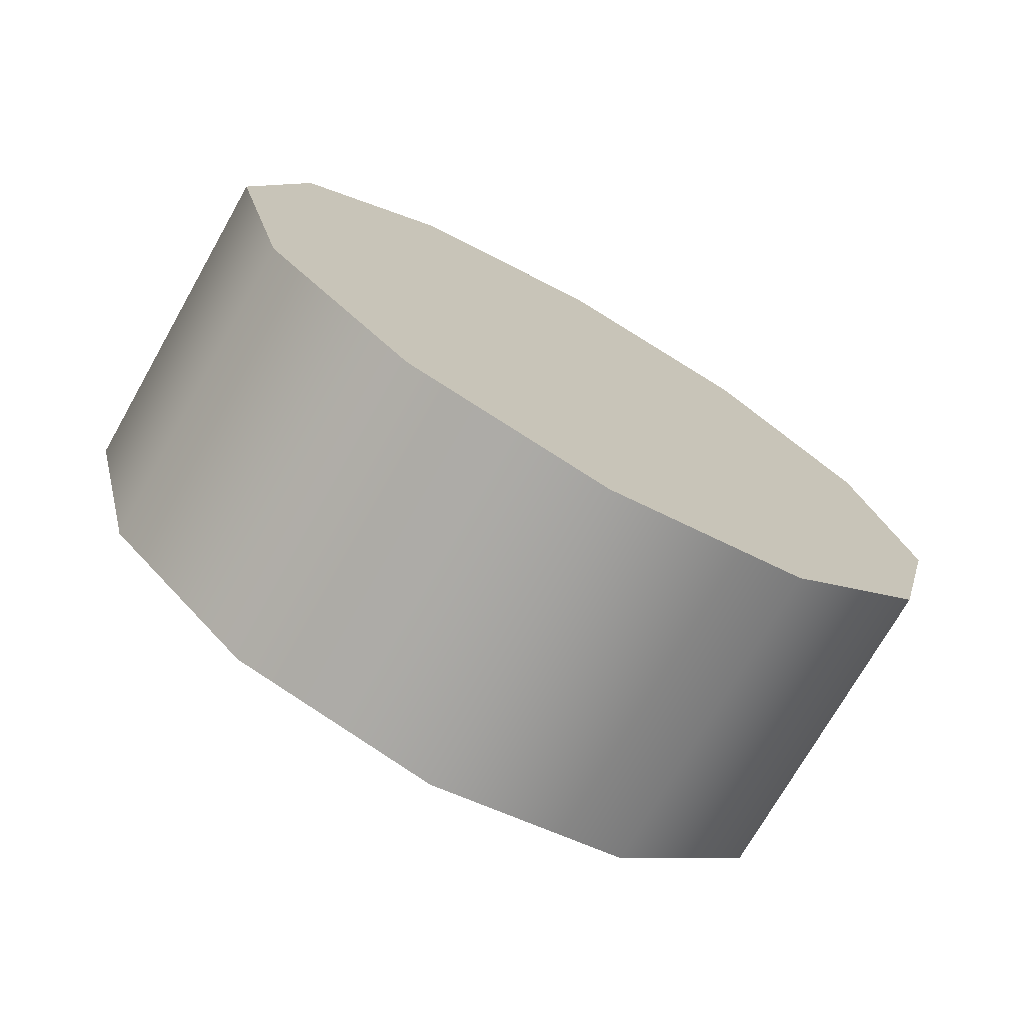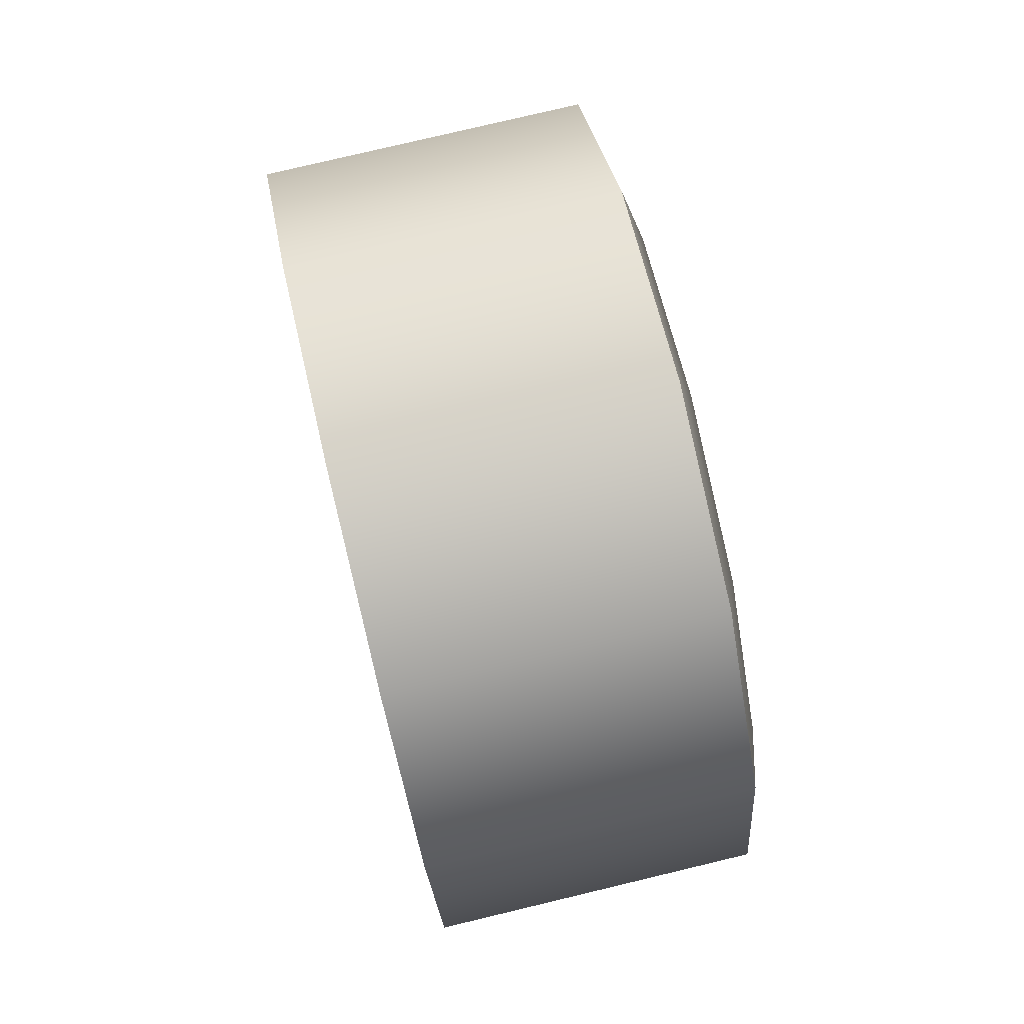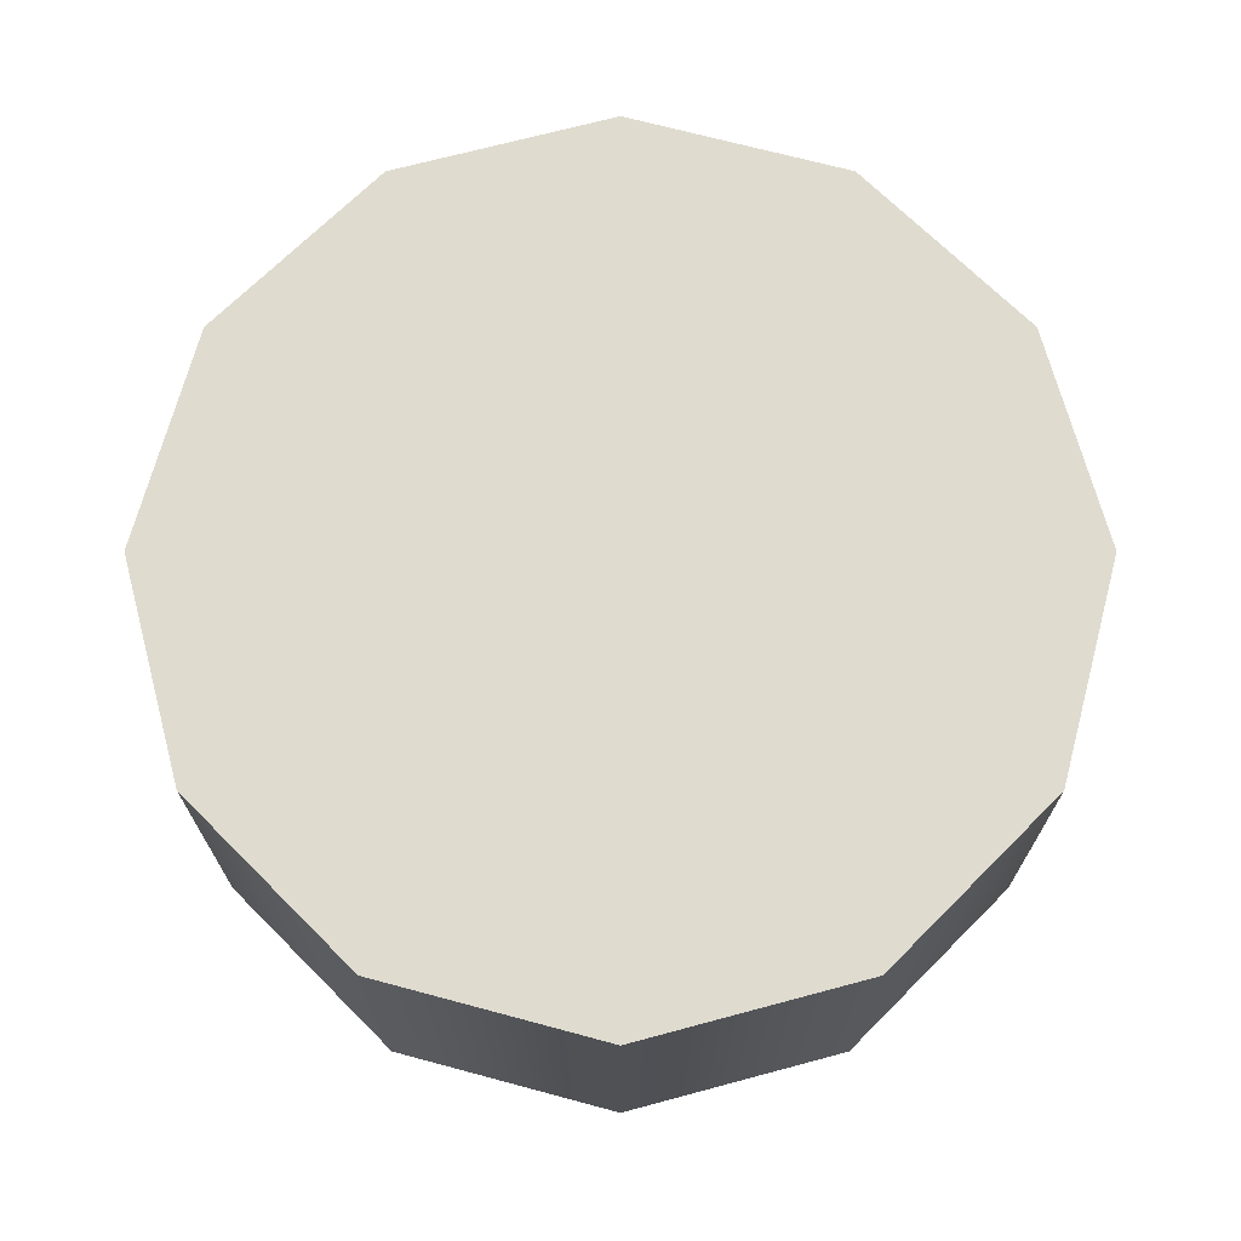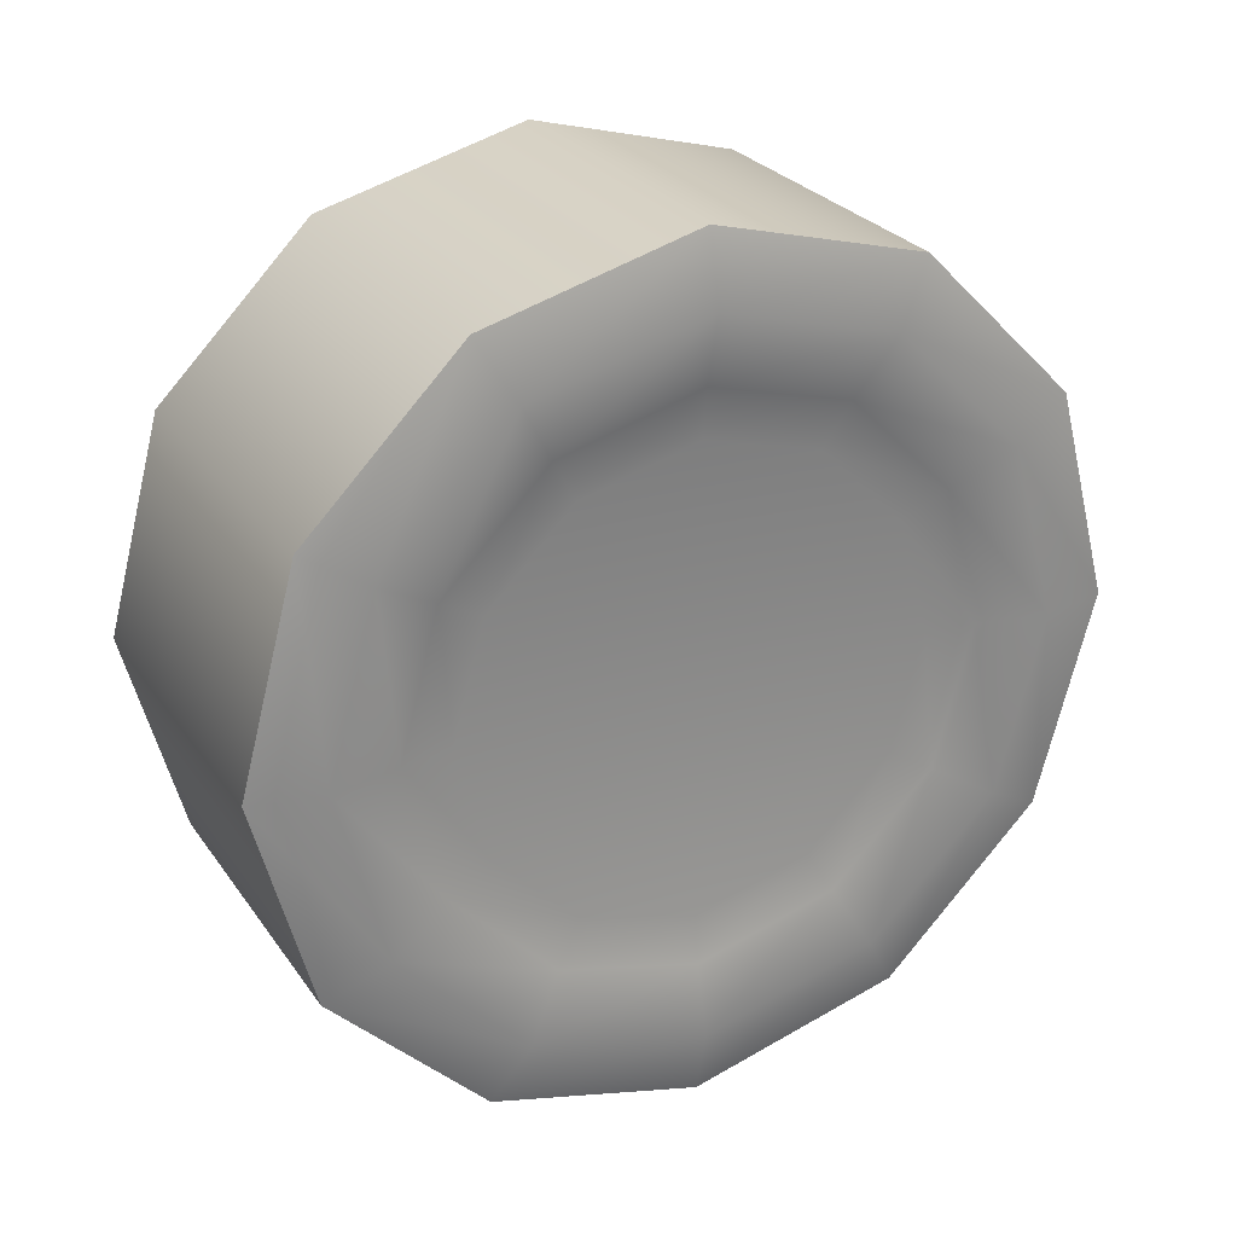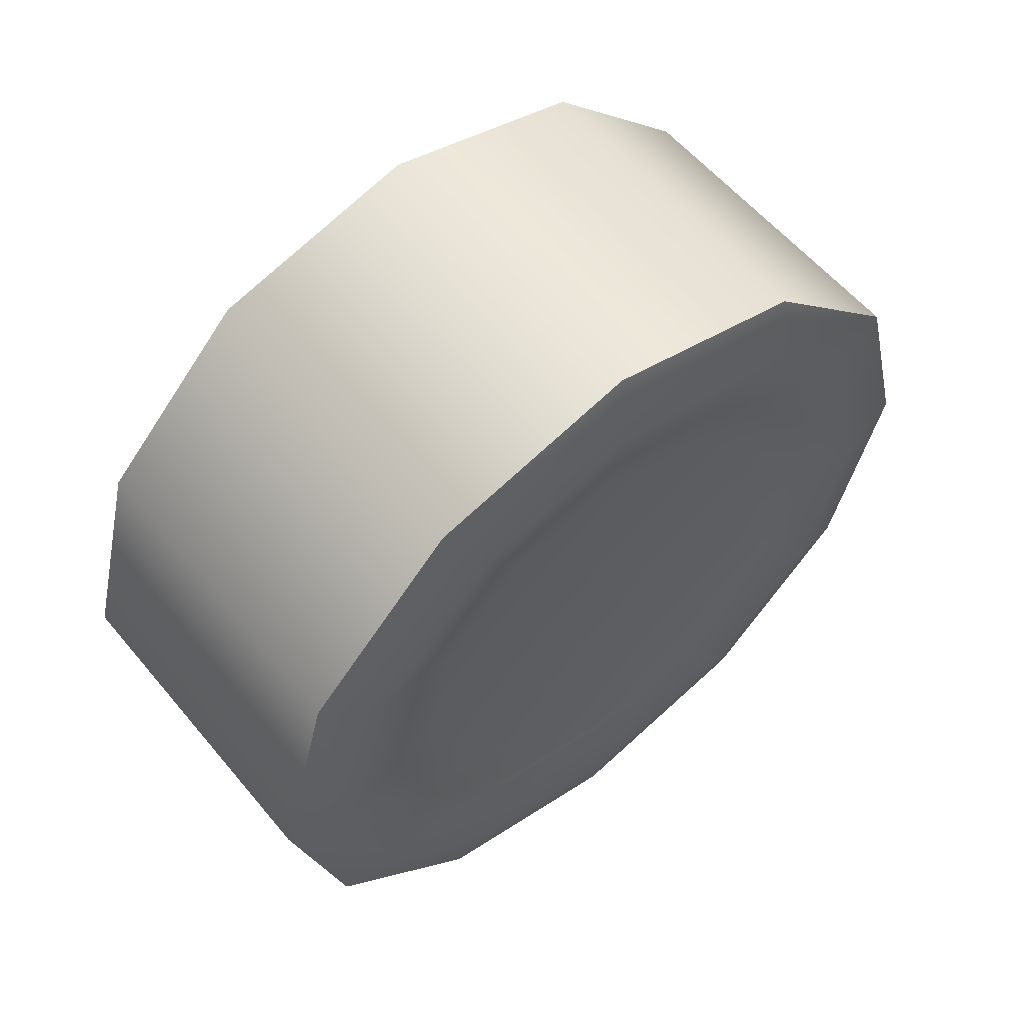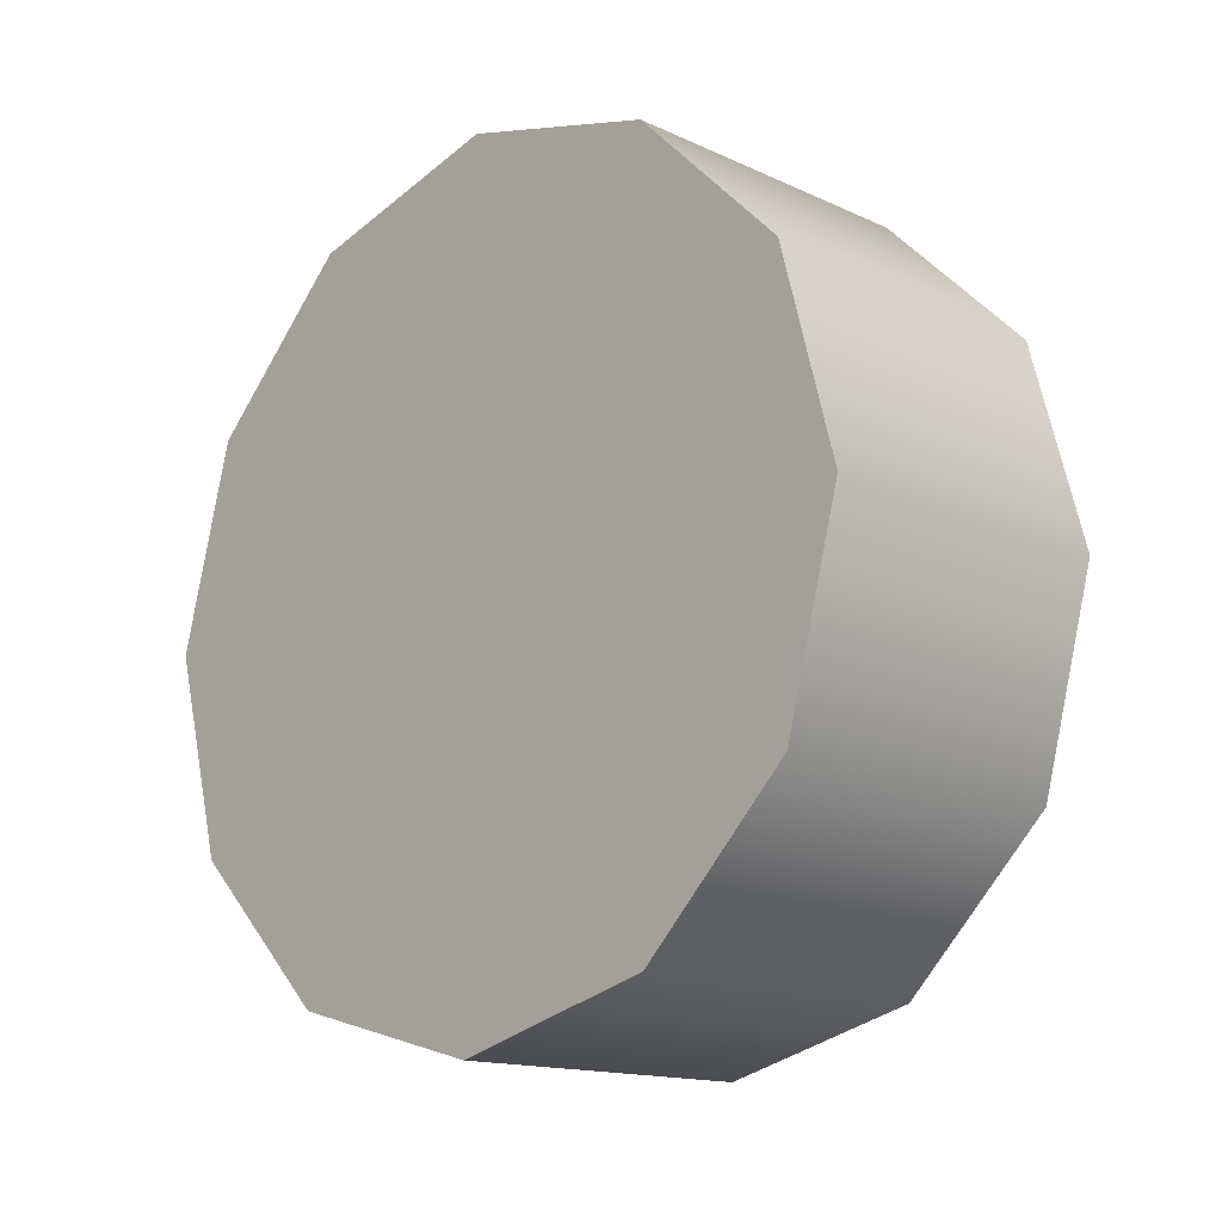
<metadata>
{"format":"obj","ext":"obj","renderer":"f3d","projection":"perspective","resolution":1024,"background":"white","views":[{"elev":-72.5,"azim":60.4,"up":"+Z"},{"elev":78.5,"azim":166.2,"up":"+Y"},{"elev":-19.3,"azim":90.0,"up":"+Z"},{"elev":26.8,"azim":-117.8,"up":"+Y"},{"elev":58.0,"azim":-129.8,"up":"+Y"},{"elev":-14.7,"azim":134.7,"up":"+Y"}]}
</metadata>
<code>
v  0.7726 1.077 -1.919
v  0.7726 -1.031 -1.919
v  0.7745 0.023 -2.202
v  0.7673 -1.803 -1.147
v  0.7673 1.849 -1.147
v  0.7602 -2.086 -0.0932
v  0.7602 2.131 -0.0932
v  0.753 -1.803 0.961
v  0.753 1.849 0.961
v  0.7478 -1.031 1.733
v  0.7478 1.077 1.733
v  0.7459 0.023 2.015
v  -0.8893 0.023 -2.213
v  -0.8912 -1.031 -1.93
v  -0.8965 -1.803 -1.159
v  -0.9036 -2.086 -0.1045
v  -0.9108 -1.803 0.9497
v  -0.916 -1.031 1.722
v  -0.9179 0.023 2.004
v  -0.916 1.077 1.722
v  -0.9108 1.849 0.9497
v  -0.9036 2.131 -0.1045
v  -0.8965 1.849 -1.159
v  -0.8912 1.077 -1.93
v  -0.9767 -0.8579 -1.631
v  -0.9751 0.023 -1.867
v  -0.981 -1.503 -0.9859
v  -0.987 -1.739 -0.105
v  -0.993 -1.503 0.7759
v  -0.9973 -0.8579 1.421
v  -0.9989 0.023 1.657
v  -0.9973 0.9039 1.421
v  -0.993 1.549 0.7759
v  -0.987 1.785 -0.105
v  -0.981 1.549 -0.9859
v  -0.9767 0.9039 -1.631
v  -0.8626 -0.5601 -1.114
v  -0.8616 0.023 -1.27
v  -0.894 0.023 -1.52
v  -0.8953 -0.6846 -1.33
v  -0.8655 -0.987 -0.6873
v  -0.8988 -1.203 -0.812
v  -0.8695 -1.143 -0.1042
v  -0.9036 -1.392 -0.1045
v  -0.8734 -0.987 0.4789
v  -0.9084 -1.203 0.6032
v  -0.8763 -0.5601 0.9058
v  -0.9119 -0.6846 1.121
v  -0.8774 0.023 1.062
v  -0.9132 0.023 1.311
v  -0.8763 0.6061 0.9058
v  -0.9119 0.7306 1.121
v  -0.8734 1.033 0.4789
v  -0.9084 1.249 0.6032
v  -0.8695 1.189 -0.1042
v  -0.9036 1.438 -0.1045
v  -0.8655 1.033 -0.6873
v  -0.8988 1.249 -0.812
v  -0.8626 0.6061 -1.114
v  -0.8953 0.7306 -1.33
o llantaAdIzq
g llantaAdIzq
f 1 2 3
f 2 1 4
f 4 1 5
f 4 5 6
f 6 5 7
f 6 7 8
f 8 7 9
f 8 9 10
f 10 9 11
f 10 11 12
f 13 3 2
f 13 2 14
f 14 2 4
f 14 4 15
f 15 4 6
f 15 6 16
f 16 6 8
f 16 8 17
f 17 8 10
f 17 10 18
f 18 10 12
f 18 12 19
f 19 12 11
f 19 11 20
f 20 11 9
f 20 9 21
f 21 9 7
f 21 7 22
f 22 7 5
f 22 5 23
f 23 5 1
f 23 1 24
f 24 1 3
f 24 3 13
f 25 26 13
f 25 13 14
f 27 25 14
f 27 14 15
f 28 27 15
f 28 15 16
f 29 28 16
f 29 16 17
f 30 29 17
f 30 17 18
f 31 30 18
f 31 18 19
f 32 31 19
f 32 19 20
f 33 32 20
f 33 20 21
f 34 33 21
f 34 21 22
f 35 34 22
f 35 22 23
f 36 35 23
f 36 23 24
f 26 36 24
f 26 24 13
f 37 38 39
f 37 39 40
f 41 37 40
f 41 40 42
f 43 41 42
f 43 42 44
f 45 43 44
f 45 44 46
f 47 45 46
f 47 46 48
f 49 47 48
f 49 48 50
f 51 49 50
f 51 50 52
f 53 51 52
f 53 52 54
f 55 53 54
f 55 54 56
f 57 55 56
f 57 56 58
f 59 57 58
f 59 58 60
f 38 59 60
f 38 60 39
f 39 60 36
f 39 36 26
f 60 58 35
f 60 35 36
f 58 56 34
f 58 34 35
f 56 54 33
f 56 33 34
f 54 52 32
f 54 32 33
f 52 50 31
f 52 31 32
f 50 48 30
f 50 30 31
f 48 46 29
f 48 29 30
f 46 44 28
f 46 28 29
f 44 42 27
f 44 27 28
f 42 40 25
f 42 25 27
f 40 39 26
f 40 26 25
f 37 59 38
f 59 37 41
f 59 41 57
f 57 41 43
f 57 43 55
f 55 43 45
f 55 45 53
f 53 45 47
f 53 47 51
f 51 47 49

</code>
